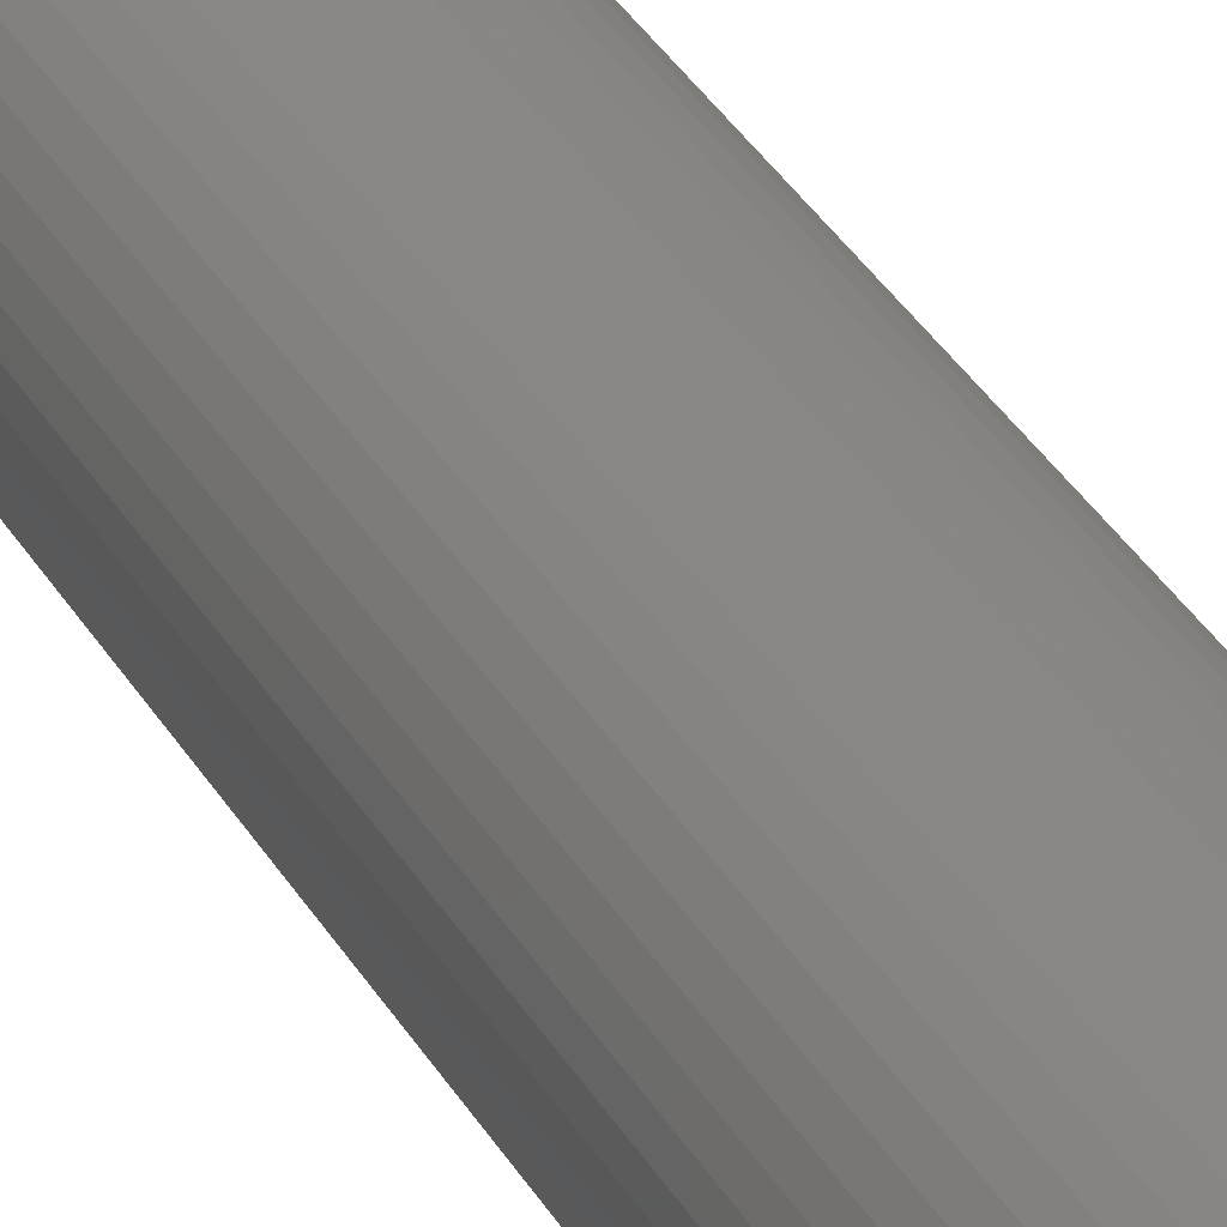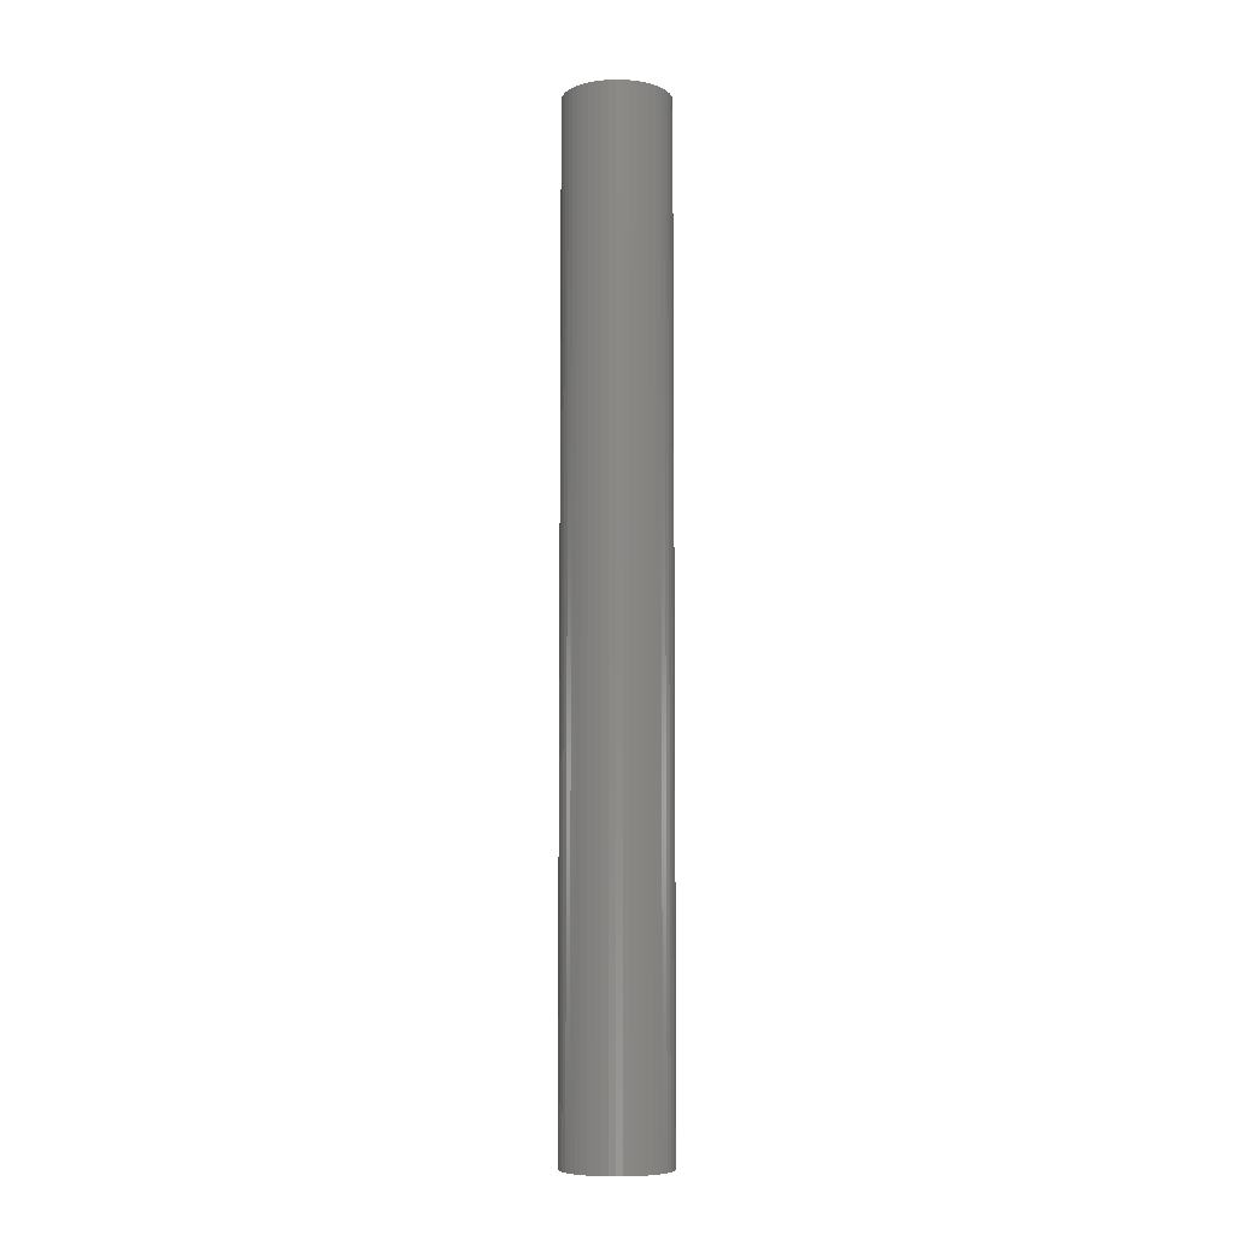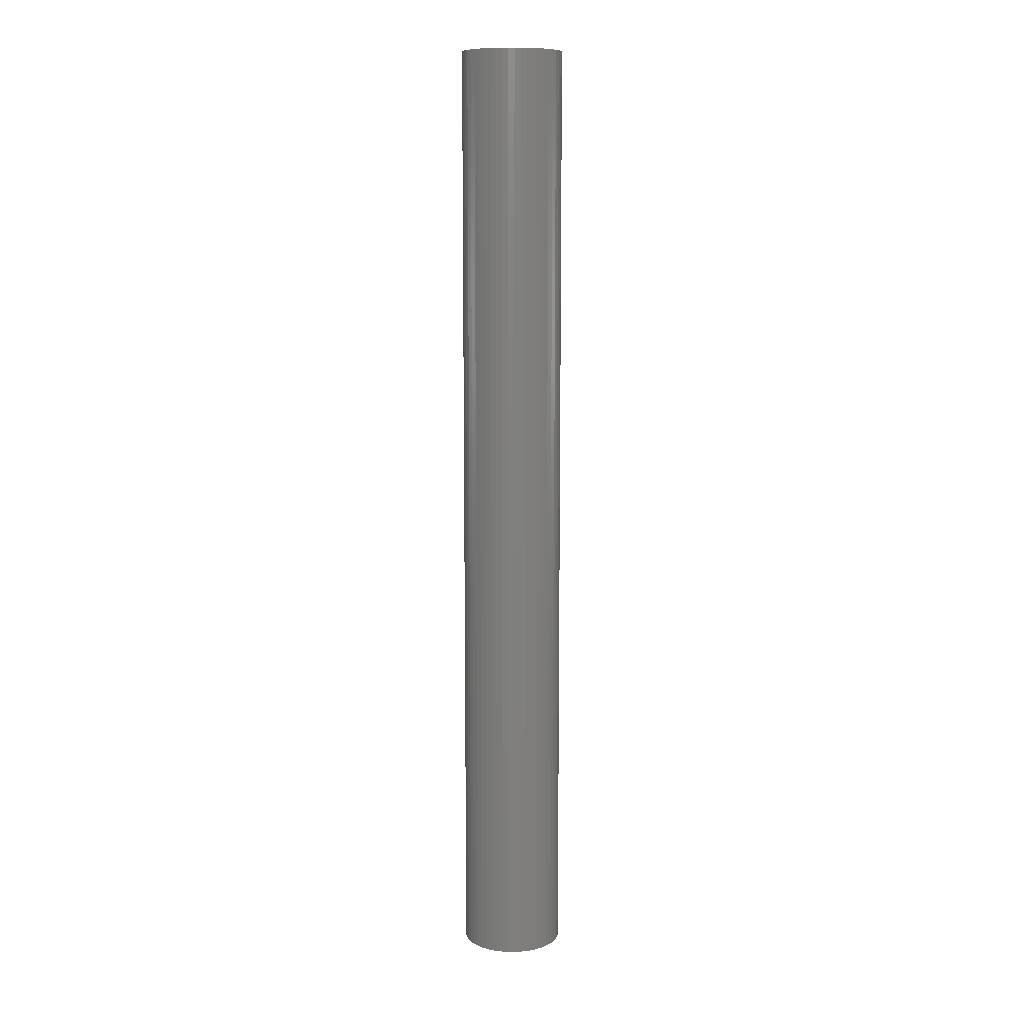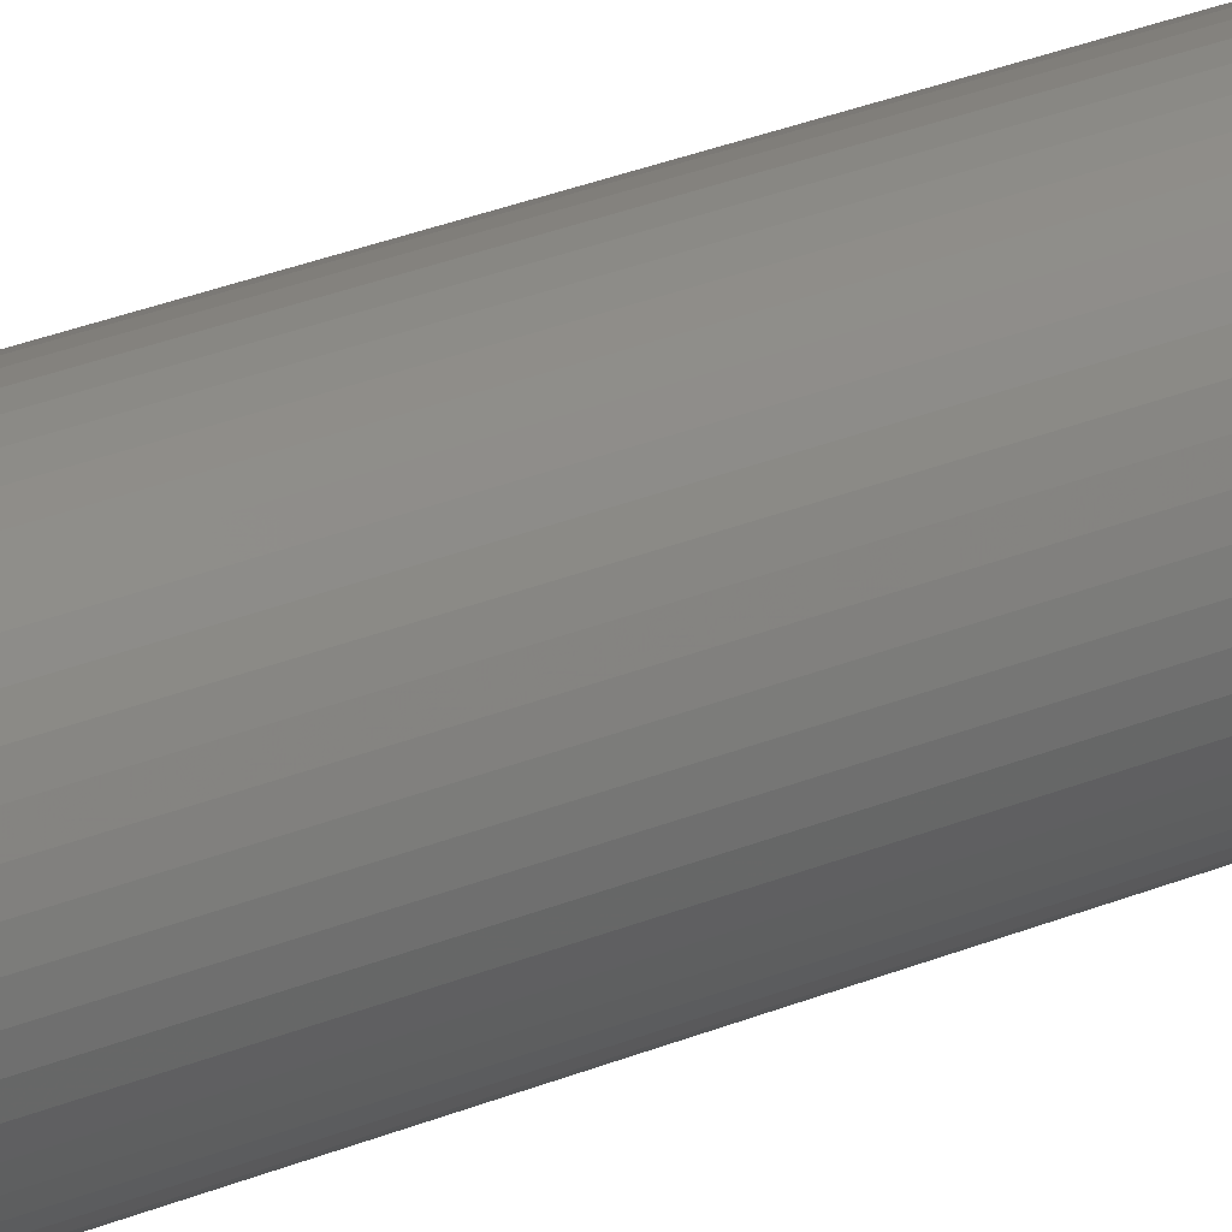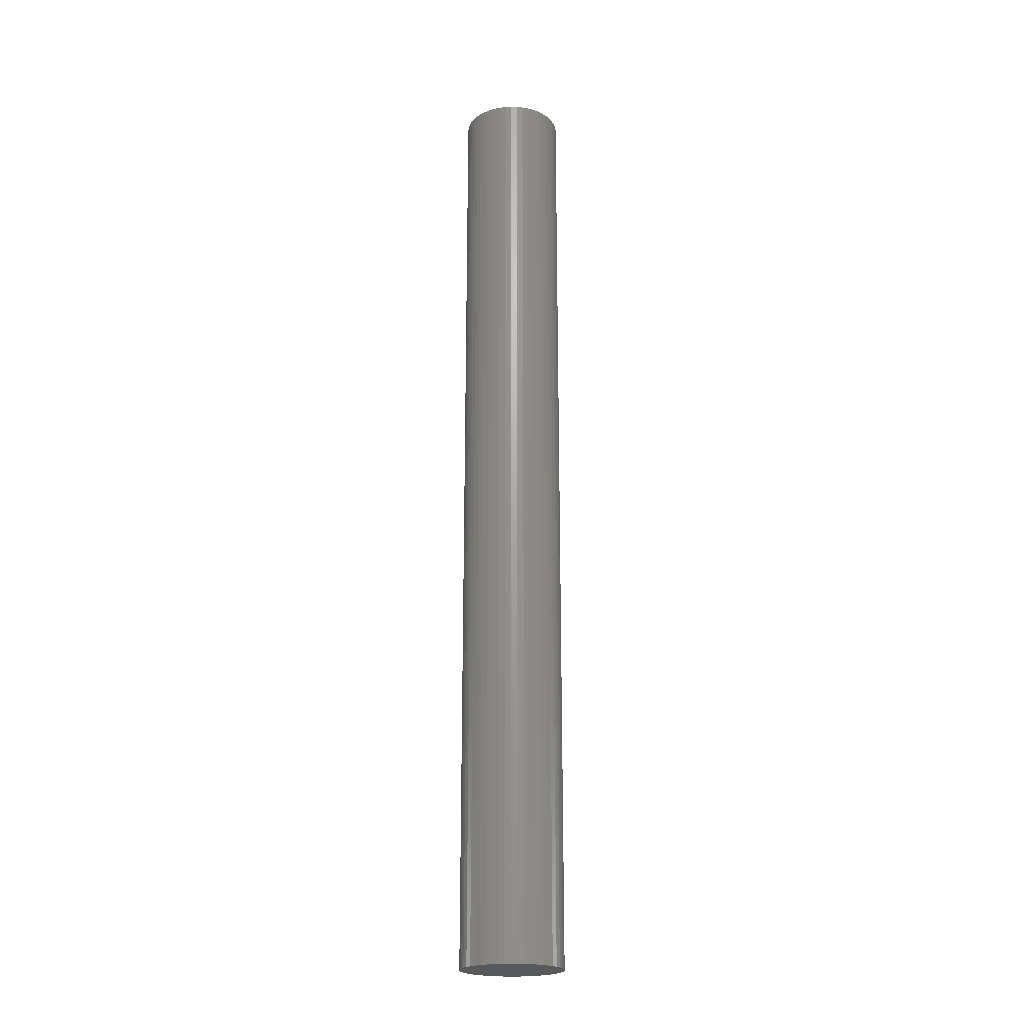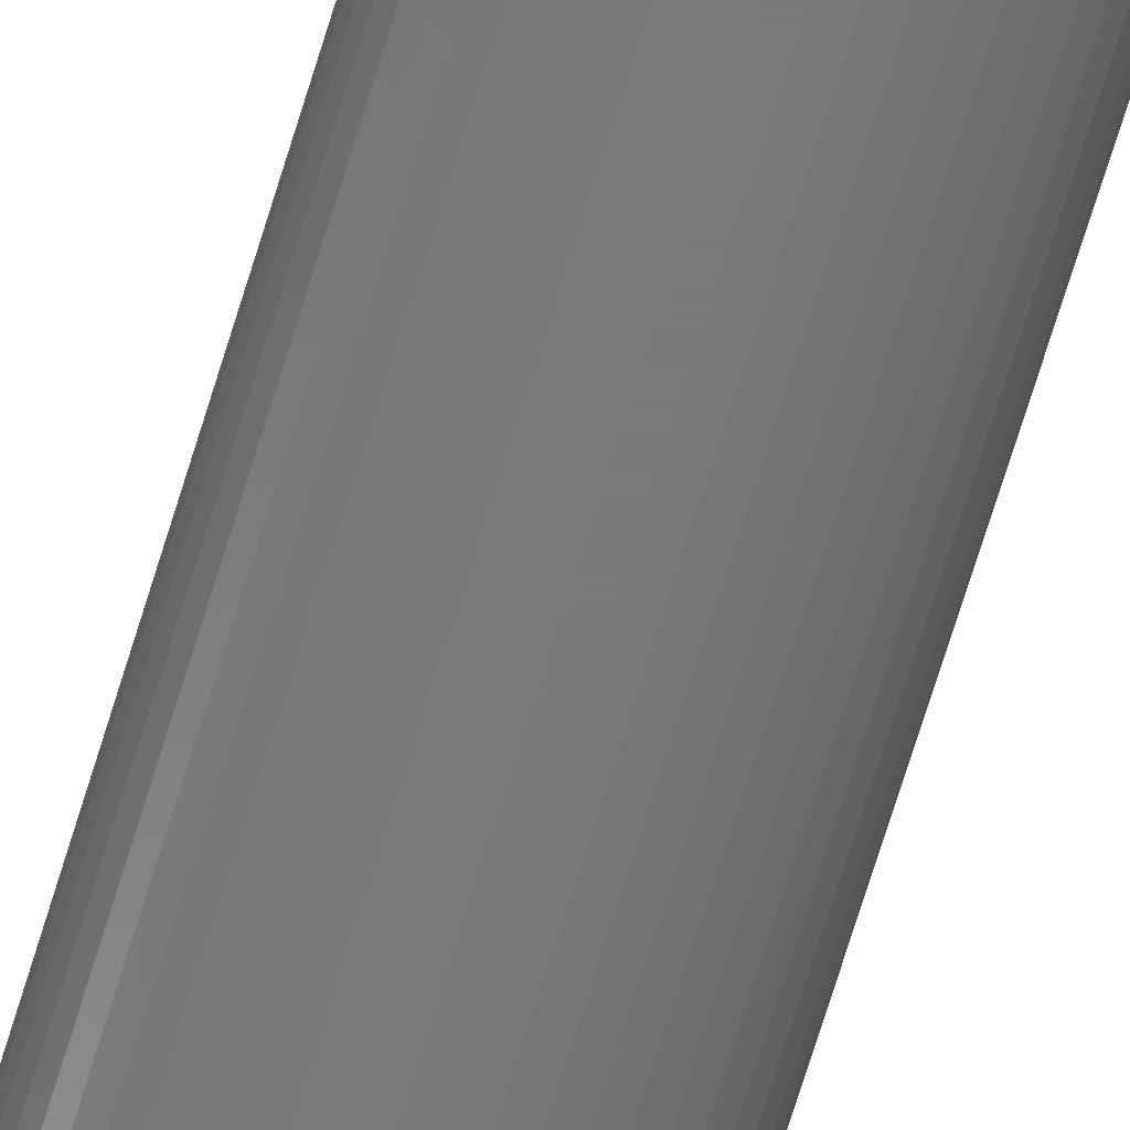
<metadata>
{"format":"stl","ext":"stl","renderer":"f3d","projection":"perspective","resolution":1024,"background":"white","views":[{"elev":26.1,"azim":159.2,"up":"+Y"},{"elev":-7.5,"azim":-31.2,"up":"+Z"},{"elev":10.1,"azim":-85.6,"up":"+Z"},{"elev":24.3,"azim":-126.2,"up":"+Y"},{"elev":-21.5,"azim":141.4,"up":"+Z"},{"elev":-73.8,"azim":162.7,"up":"+Y"}]}
</metadata>
<code>
# stl→obj: 100 verts, 196 faces
v 5.35 0 50
v 5.308 0.6705 -50
v 5.308 0.6705 50
v 5.35 0 -50
v -5.35 0 -50
v -5.308 0.6705 50
v -5.308 0.6705 -50
v -5.35 0 50
v 0.3359 5.339 -50
v -0.3359 5.339 50
v 0.3359 5.339 50
v -0.3359 5.339 -50
v 3.9 3.662 -50
v 3.41 4.122 50
v 3.9 3.662 50
v 3.41 4.122 -50
v 5.308 -0.6705 -50
v 5.182 -1.33 -50
v 5.182 1.33 -50
v 4.974 -1.969 -50
v 4.974 1.969 -50
v 4.688 -2.577 -50
v 4.688 2.577 -50
v 4.328 -3.145 -50
v 4.328 3.145 -50
v 3.9 -3.662 -50
v 3.41 -4.122 -50
v 2.867 -4.517 -50
v 2.867 4.517 -50
v 2.278 -4.841 -50
v 2.278 4.841 -50
v 1.653 -5.088 -50
v 1.653 5.088 -50
v 1.002 -5.255 -50
v 1.002 5.255 -50
v 0.3359 -5.339 -50
v -0.3359 -5.339 -50
v -1.002 -5.255 -50
v -1.002 5.255 -50
v -1.653 -5.088 -50
v -1.653 5.088 -50
v -2.278 -4.841 -50
v -2.278 4.841 -50
v -2.867 -4.517 -50
v -2.867 4.517 -50
v -3.41 -4.122 -50
v -3.41 4.122 -50
v -3.9 -3.662 -50
v -3.9 3.662 -50
v -4.328 -3.145 -50
v -4.328 3.145 -50
v -4.688 -2.577 -50
v -4.688 2.577 -50
v -4.974 -1.969 -50
v -4.974 1.969 -50
v -5.182 -1.33 -50
v -5.182 1.33 -50
v -5.308 -0.6705 -50
v 5.308 -0.6705 50
v 5.182 1.33 50
v 5.182 -1.33 50
v 4.974 1.969 50
v 4.974 -1.969 50
v 4.688 2.577 50
v 4.688 -2.577 50
v 4.328 3.145 50
v 4.328 -3.145 50
v 3.9 -3.662 50
v 3.41 -4.122 50
v 2.867 4.517 50
v 2.867 -4.517 50
v 2.278 4.841 50
v 2.278 -4.841 50
v 1.653 5.088 50
v 1.653 -5.088 50
v 1.002 5.255 50
v 1.002 -5.255 50
v 0.3359 -5.339 50
v -0.3359 -5.339 50
v -1.002 5.255 50
v -1.002 -5.255 50
v -1.653 5.088 50
v -1.653 -5.088 50
v -2.278 4.841 50
v -2.278 -4.841 50
v -2.867 4.517 50
v -2.867 -4.517 50
v -3.41 4.122 50
v -3.41 -4.122 50
v -3.9 3.662 50
v -3.9 -3.662 50
v -4.328 3.145 50
v -4.328 -3.145 50
v -4.688 2.577 50
v -4.688 -2.577 50
v -4.974 1.969 50
v -4.974 -1.969 50
v -5.182 1.33 50
v -5.182 -1.33 50
v -5.308 -0.6705 50
f 1 2 3
f 2 1 4
f 5 6 7
f 6 5 8
f 9 10 11
f 10 9 12
f 13 14 15
f 14 13 16
f 17 2 4
f 18 2 17
f 18 19 2
f 20 19 18
f 20 21 19
f 22 21 20
f 22 23 21
f 24 23 22
f 24 25 23
f 26 25 24
f 26 13 25
f 27 13 26
f 27 16 13
f 28 16 27
f 28 29 16
f 30 29 28
f 30 31 29
f 32 31 30
f 32 33 31
f 34 33 32
f 34 35 33
f 36 35 34
f 36 9 35
f 37 9 36
f 37 12 9
f 38 12 37
f 38 39 12
f 40 39 38
f 40 41 39
f 42 41 40
f 42 43 41
f 44 43 42
f 44 45 43
f 46 45 44
f 46 47 45
f 48 47 46
f 48 49 47
f 50 49 48
f 50 51 49
f 52 51 50
f 52 53 51
f 54 53 52
f 54 55 53
f 56 55 54
f 56 57 55
f 58 57 56
f 58 7 57
f 7 58 5
f 3 59 1
f 60 59 3
f 60 61 59
f 62 61 60
f 62 63 61
f 64 63 62
f 64 65 63
f 66 65 64
f 66 67 65
f 15 67 66
f 15 68 67
f 14 68 15
f 14 69 68
f 70 69 14
f 70 71 69
f 72 71 70
f 72 73 71
f 74 73 72
f 74 75 73
f 76 75 74
f 76 77 75
f 11 77 76
f 11 78 77
f 10 78 11
f 10 79 78
f 80 79 10
f 80 81 79
f 82 81 80
f 82 83 81
f 84 83 82
f 84 85 83
f 86 85 84
f 86 87 85
f 88 87 86
f 88 89 87
f 90 89 88
f 90 91 89
f 92 91 90
f 92 93 91
f 94 93 92
f 94 95 93
f 96 95 94
f 96 97 95
f 98 97 96
f 98 99 97
f 6 99 98
f 6 100 99
f 100 6 8
f 47 90 88
f 90 47 49
f 41 84 82
f 84 41 43
f 62 23 64
f 23 62 21
f 33 76 74
f 76 33 35
f 29 72 70
f 72 29 31
f 55 94 53
f 94 55 96
f 51 90 49
f 90 51 92
f 12 80 10
f 80 12 39
f 61 17 59
f 17 61 18
f 60 21 62
f 21 60 19
f 3 19 60
f 19 3 2
f 64 25 66
f 25 64 23
f 31 74 72
f 74 31 33
f 16 70 14
f 70 16 29
f 57 96 55
f 96 57 98
f 43 86 84
f 86 43 45
f 59 4 1
f 4 59 17
f 48 89 91
f 89 48 46
f 52 97 54
f 97 52 95
f 58 8 5
f 8 58 100
f 37 78 79
f 78 37 36
f 30 71 73
f 71 30 28
f 65 20 63
f 20 65 22
f 68 24 67
f 24 68 26
f 66 13 15
f 13 66 25
f 35 11 76
f 11 35 9
f 53 92 51
f 92 53 94
f 7 98 57
f 98 7 6
f 45 88 86
f 88 45 47
f 39 82 80
f 82 39 41
f 67 22 65
f 22 67 24
f 42 83 85
f 83 42 40
f 54 99 56
f 99 54 97
f 27 68 69
f 68 27 26
f 32 73 75
f 73 32 30
f 34 75 77
f 75 34 32
f 36 77 78
f 77 36 34
f 63 18 61
f 18 63 20
f 38 79 81
f 79 38 37
f 44 85 87
f 85 44 42
f 48 93 50
f 93 48 91
f 56 100 58
f 100 56 99
f 28 69 71
f 69 28 27
f 46 87 89
f 87 46 44
f 40 81 83
f 81 40 38
f 50 95 52
f 95 50 93

</code>
